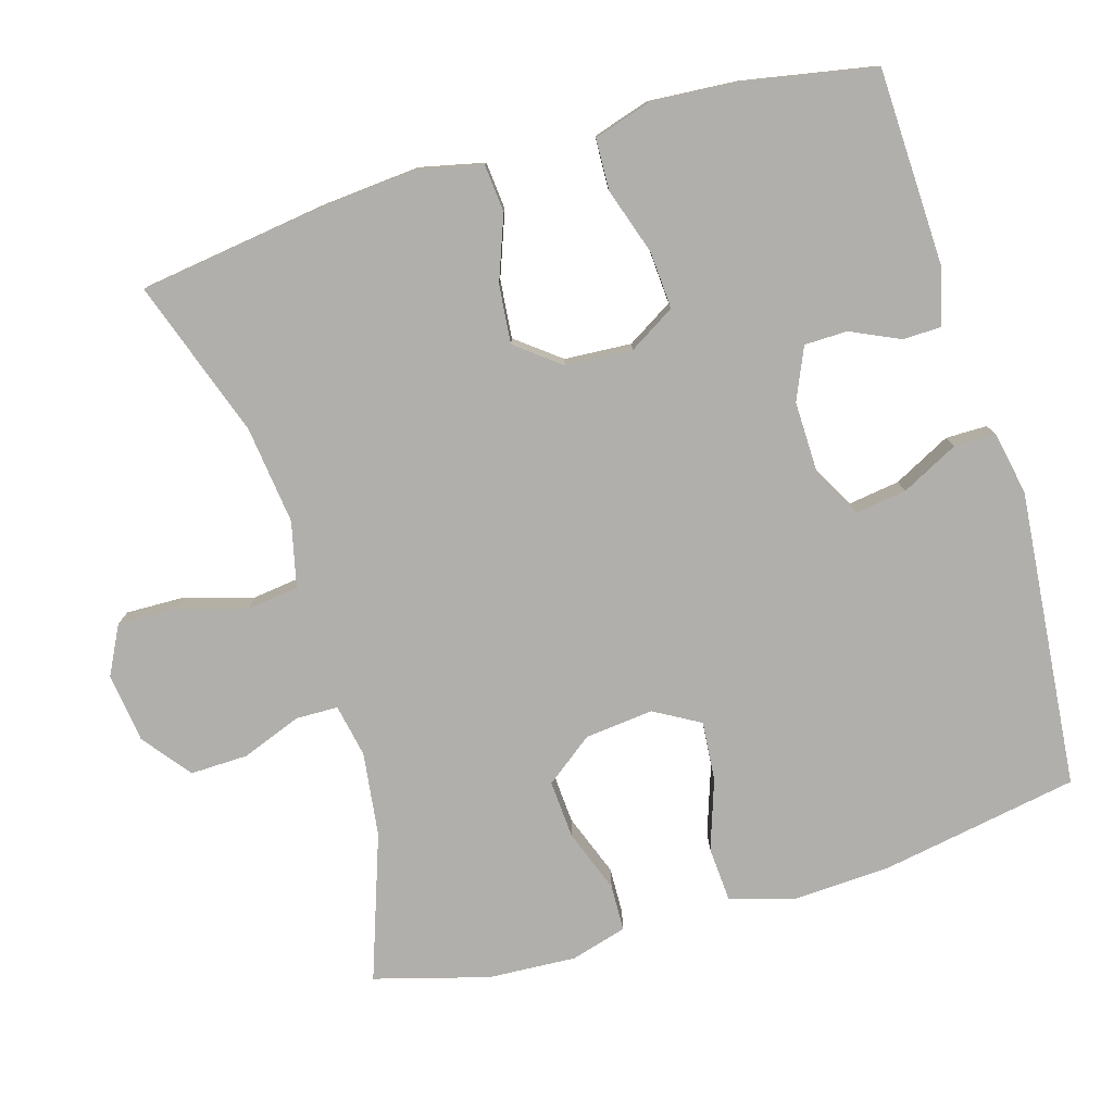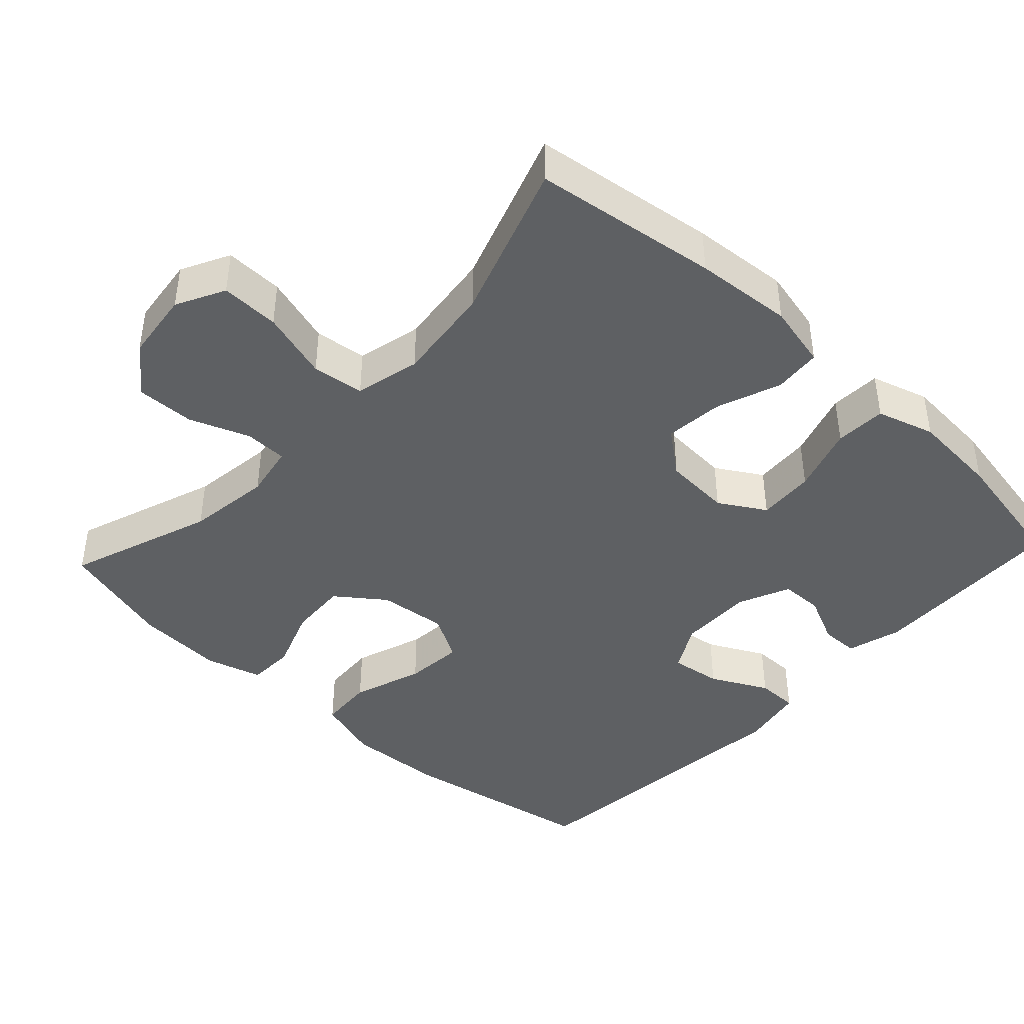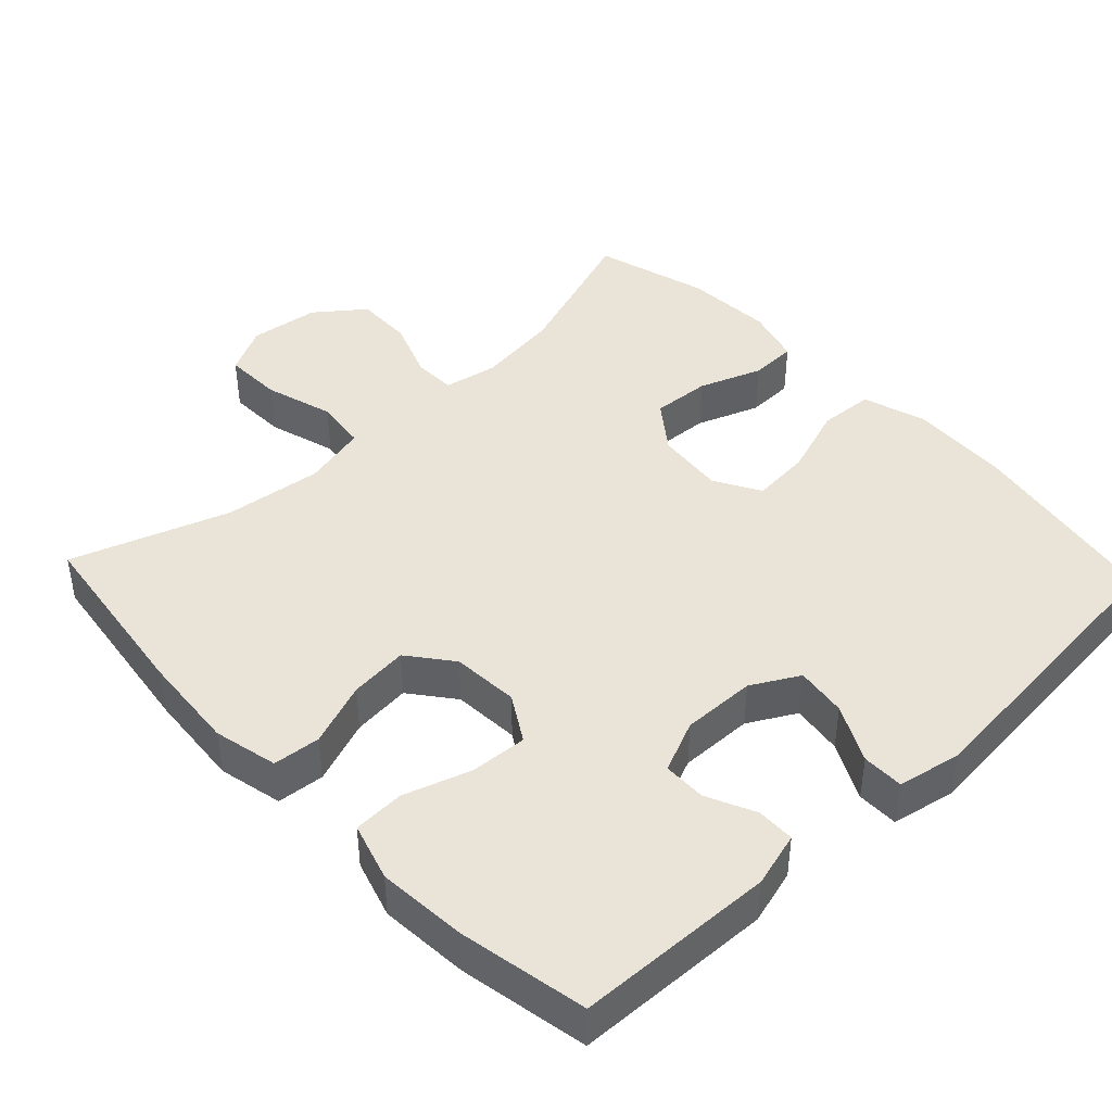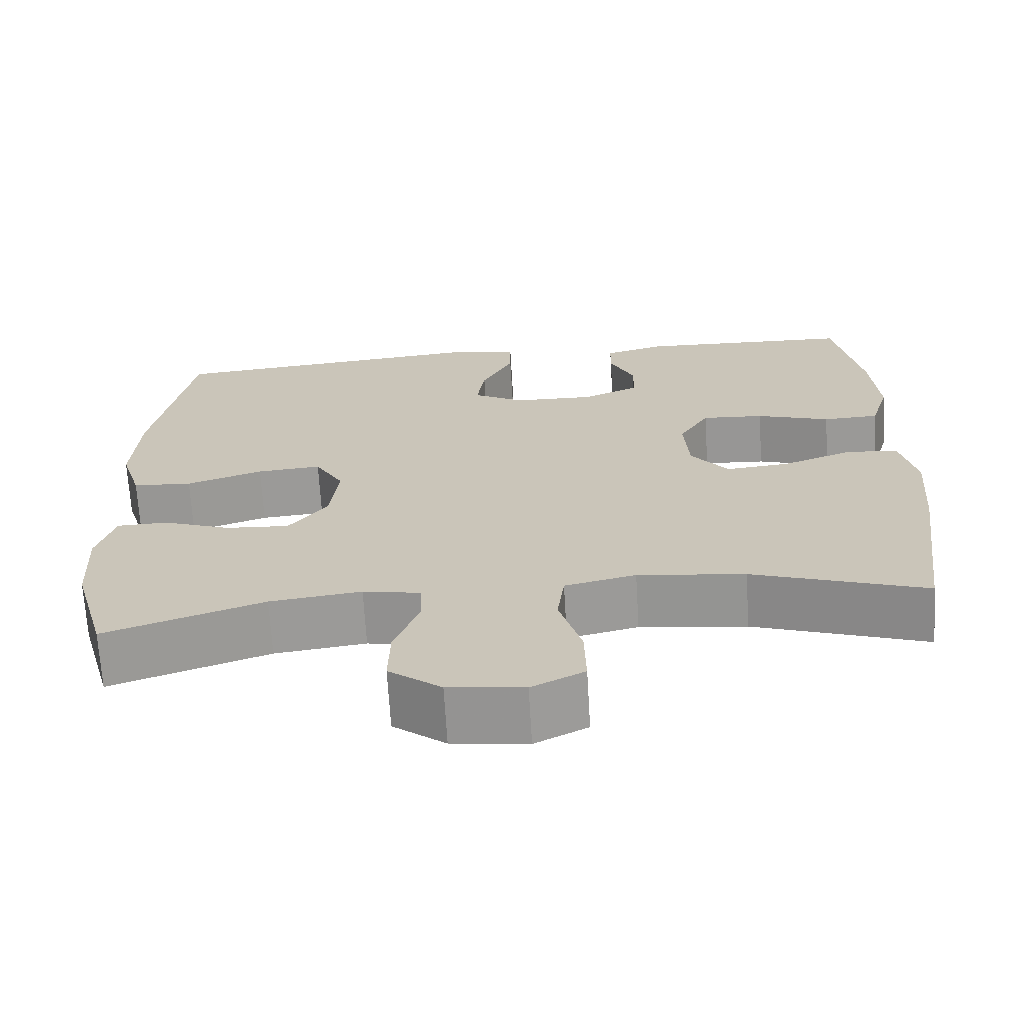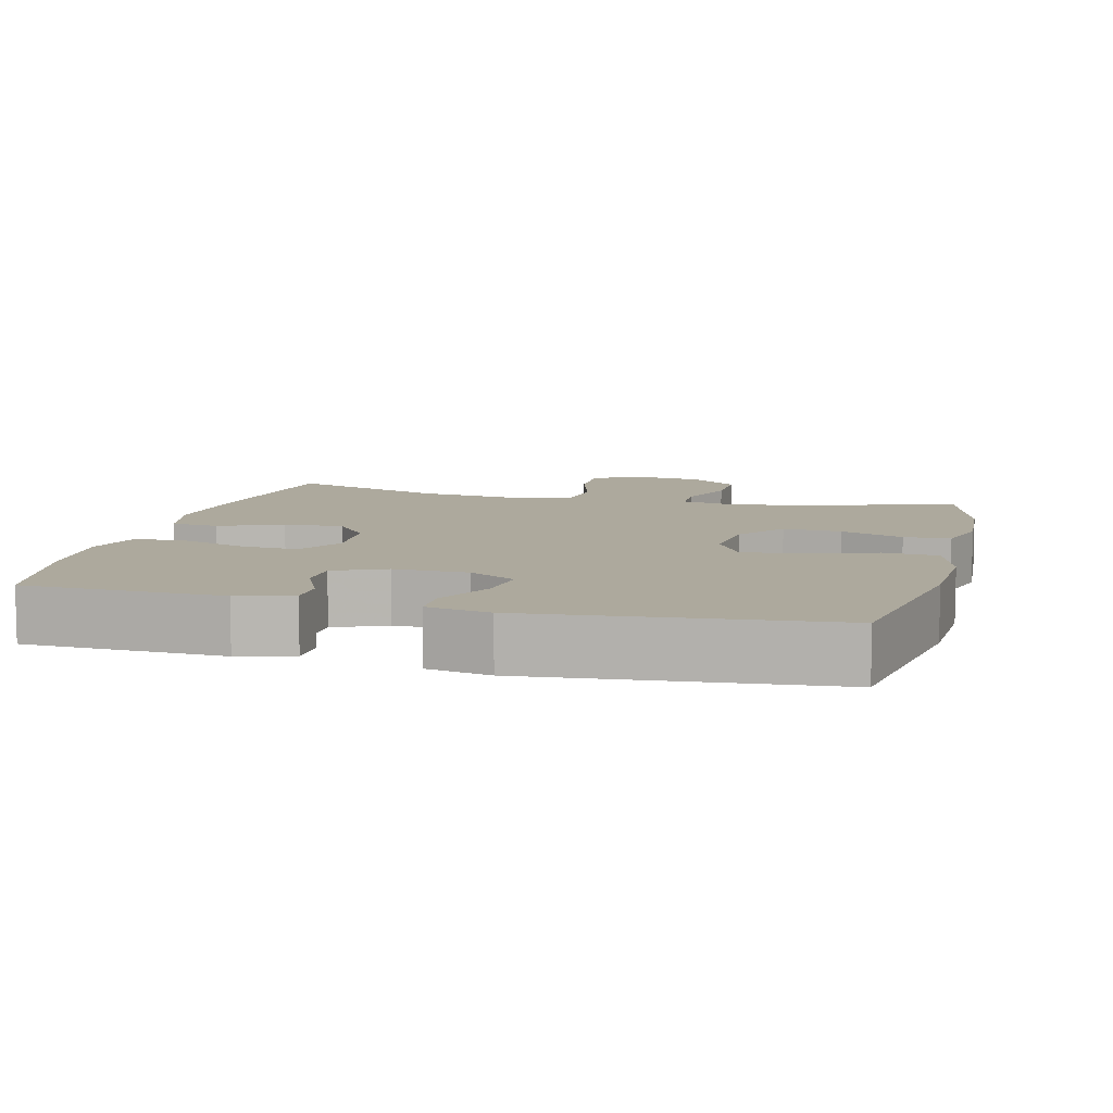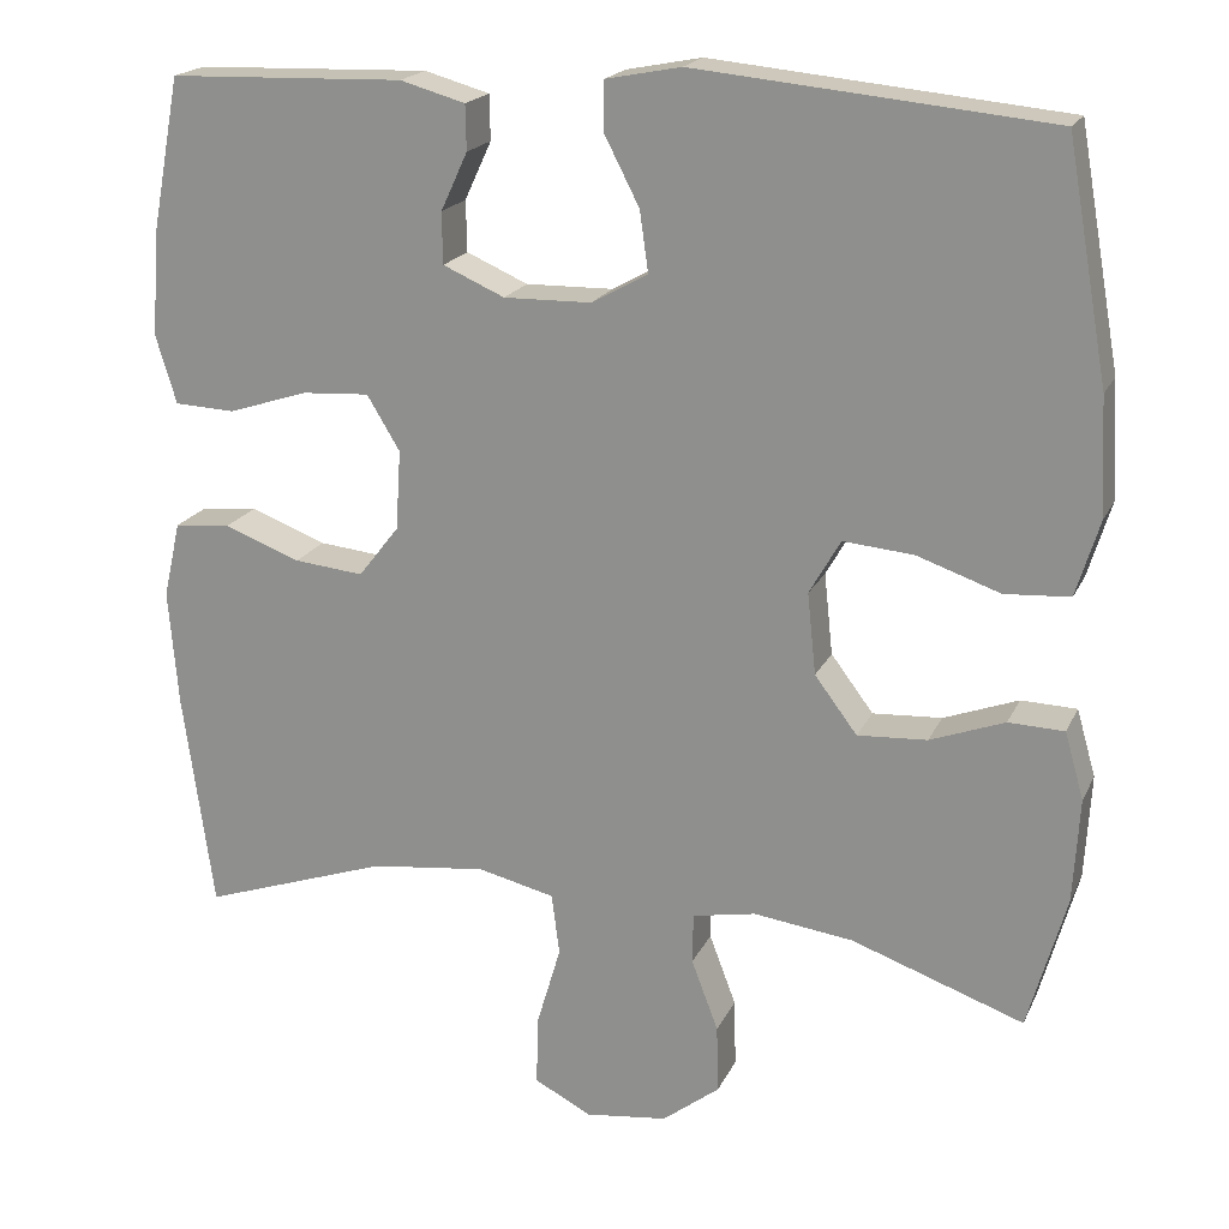
<metadata>
{"format":"obj","ext":"obj","renderer":"f3d","projection":"perspective","resolution":1024,"background":"white","views":[{"elev":-78.3,"azim":-73.4,"up":"+Y"},{"elev":-42.5,"azim":-133.0,"up":"+Y"},{"elev":43.1,"azim":-43.3,"up":"+Y"},{"elev":-68.6,"azim":-176.6,"up":"+Z"},{"elev":8.8,"azim":14.2,"up":"+Y"},{"elev":19.4,"azim":19.3,"up":"+Z"}]}
</metadata>
<code>
v 0.5 0.07 0.5
v 0.548 0.07 0.229
v 0.555 0.07 0.094
v 0.528 0.07 0.006
v 0.453 0.07 0.001
v 0.357 0.07 0.034
v 0.276 0.07 0.041
v 0.24 0.07 -0.022
v 0.25 0.07 -0.116
v 0.299 0.07 -0.181
v 0.379 0.07 -0.176
v 0.465 0.07 -0.144
v 0.529 0.07 -0.146
v 0.551 0.07 -0.223
v 0.544 0.07 -0.344
v 0.5 0.07 -0.5
v 0.301 0.07 -0.43
v 0.186 0.07 -0.415
v 0.113 0.07 -0.429
v 0.112 0.07 -0.487
v 0.143 0.07 -0.569
v 0.145 0.07 -0.648
v 0.079 0.07 -0.699
v -0.016 0.07 -0.711
v -0.082 0.07 -0.677
v -0.08 0.07 -0.597
v -0.052 0.07 -0.502
v -0.061 0.07 -0.431
v -0.15 0.07 -0.41
v -0.284 0.07 -0.426
v -0.5 0.07 -0.5
v -0.535 0.07 -0.247
v -0.546 0.07 -0.113
v -0.526 0.07 -0.025
v -0.461 0.07 -0.019
v -0.373 0.07 -0.052
v -0.293 0.07 -0.06
v -0.246 0.07 0
v -0.24 0.07 0.092
v -0.278 0.07 0.155
v -0.356 0.07 0.15
v -0.448 0.07 0.12
v -0.518 0.07 0.123
v -0.542 0.07 0.202
v -0.533 0.07 0.324
v -0.5 0.07 0.5
v -0.228 0.07 0.509
v -0.153 0.07 0.488
v -0.152 0.07 0.436
v -0.183 0.07 0.369
v -0.182 0.07 0.31
v -0.111 0.07 0.279
v -0.01 0.07 0.281
v 0.055 0.07 0.317
v 0.045 0.07 0.387
v 0.005 0.07 0.465
v 0.005 0.07 0.522
v 0.092 0.07 0.539
v 0.5 0 0.5
v 0.548 0 0.229
v 0.555 0 0.094
v 0.528 0 0.006
v 0.453 0 0.001
v 0.357 0 0.034
v 0.276 0 0.041
v 0.24 0 -0.022
v 0.25 0 -0.116
v 0.299 0 -0.181
v 0.379 0 -0.176
v 0.465 0 -0.144
v 0.529 0 -0.146
v 0.551 0 -0.223
v 0.544 0 -0.344
v 0.5 0 -0.5
v 0.301 0 -0.43
v 0.186 0 -0.415
v 0.113 0 -0.429
v 0.112 0 -0.487
v 0.143 0 -0.569
v 0.145 0 -0.648
v 0.079 0 -0.699
v -0.016 0 -0.711
v -0.082 0 -0.677
v -0.08 0 -0.597
v -0.052 0 -0.502
v -0.061 0 -0.431
v -0.15 0 -0.41
v -0.284 0 -0.426
v -0.5 0 -0.5
v -0.535 0 -0.247
v -0.546 0 -0.113
v -0.526 0 -0.025
v -0.461 0 -0.019
v -0.373 0 -0.052
v -0.293 0 -0.06
v -0.246 0 0
v -0.24 0 0.092
v -0.278 0 0.155
v -0.356 0 0.15
v -0.448 0 0.12
v -0.518 0 0.123
v -0.542 0 0.202
v -0.533 0 0.324
v -0.5 0 0.5
v -0.228 0 0.509
v -0.153 0 0.488
v -0.152 0 0.436
v -0.183 0 0.369
v -0.182 0 0.31
v -0.111 0 0.279
v -0.01 0 0.281
v 0.055 0 0.317
v 0.045 0 0.387
v 0.005 0 0.465
v 0.005 0 0.522
v 0.092 0 0.539
f 4 5 6
f 3 4 6
f 2 3 6
f 1 2 6
f 58 1 6
f 57 58 6
f 56 57 6
f 55 56 6
f 54 55 6 7
f 53 54 7 8
f 52 53 8 9
f 51 52 9 10
f 48 49 50
f 47 48 50
f 46 47 50
f 45 46 50
f 44 45 50
f 43 44 50
f 42 43 50
f 41 42 50
f 40 41 50 51
f 39 40 51 10
f 34 35 36
f 33 34 36
f 32 33 36
f 31 32 36
f 30 31 36
f 29 30 36 37
f 28 29 37 38
f 25 26 27
f 24 25 27
f 23 24 27
f 22 23 27
f 21 22 27
f 20 21 27
f 19 20 27 28
f 38 39 10
f 28 38 10
f 19 28 10
f 18 19 10
f 15 16 17
f 14 15 17
f 13 14 17
f 12 13 17
f 11 12 17
f 10 11 17 18
f 64 63 62
f 64 62 61
f 64 61 60
f 64 60 59
f 64 59 116
f 64 116 115
f 64 115 114
f 64 114 113
f 65 64 113 112
f 66 65 112 111
f 67 66 111 110
f 68 67 110 109
f 108 107 106
f 108 106 105
f 108 105 104
f 108 104 103
f 108 103 102
f 108 102 101
f 108 101 100
f 108 100 99
f 109 108 99 98
f 68 109 98 97
f 94 93 92
f 94 92 91
f 94 91 90
f 94 90 89
f 94 89 88
f 95 94 88 87
f 96 95 87 86
f 85 84 83
f 85 83 82
f 85 82 81
f 85 81 80
f 85 80 79
f 85 79 78
f 86 85 78 77
f 68 97 96
f 68 96 86
f 68 86 77
f 68 77 76
f 75 74 73
f 75 73 72
f 75 72 71
f 75 71 70
f 75 70 69
f 76 75 69 68
f 1 59 60 2
f 2 60 61 3
f 3 61 62 4
f 4 62 63 5
f 5 63 64 6
f 6 64 65 7
f 7 65 66 8
f 8 66 67 9
f 9 67 68 10
f 10 68 69 11
f 11 69 70 12
f 12 70 71 13
f 13 71 72 14
f 14 72 73 15
f 15 73 74 16
f 16 74 75 17
f 17 75 76 18
f 18 76 77 19
f 19 77 78 20
f 20 78 79 21
f 21 79 80 22
f 22 80 81 23
f 23 81 82 24
f 24 82 83 25
f 25 83 84 26
f 26 84 85 27
f 27 85 86 28
f 28 86 87 29
f 29 87 88 30
f 30 88 89 31
f 31 89 90 32
f 32 90 91 33
f 33 91 92 34
f 34 92 93 35
f 35 93 94 36
f 36 94 95 37
f 37 95 96 38
f 38 96 97 39
f 39 97 98 40
f 40 98 99 41
f 41 99 100 42
f 42 100 101 43
f 43 101 102 44
f 44 102 103 45
f 45 103 104 46
f 46 104 105 47
f 47 105 106 48
f 48 106 107 49
f 49 107 108 50
f 50 108 109 51
f 51 109 110 52
f 52 110 111 53
f 53 111 112 54
f 54 112 113 55
f 55 113 114 56
f 56 114 115 57
f 57 115 116 58
f 58 116 59 1

</code>
